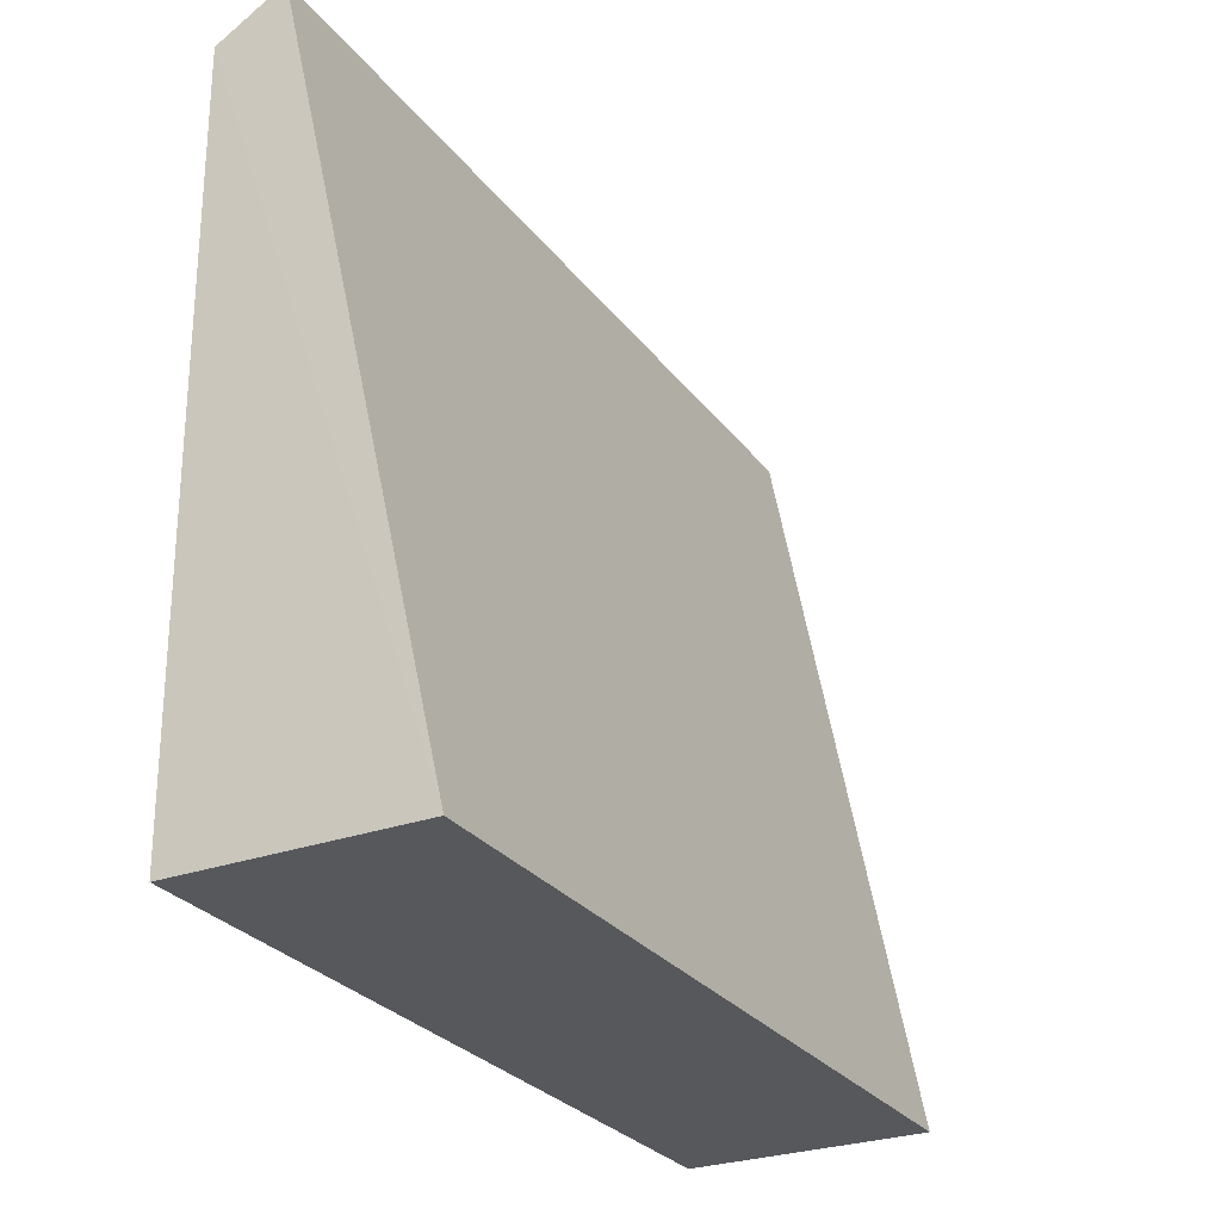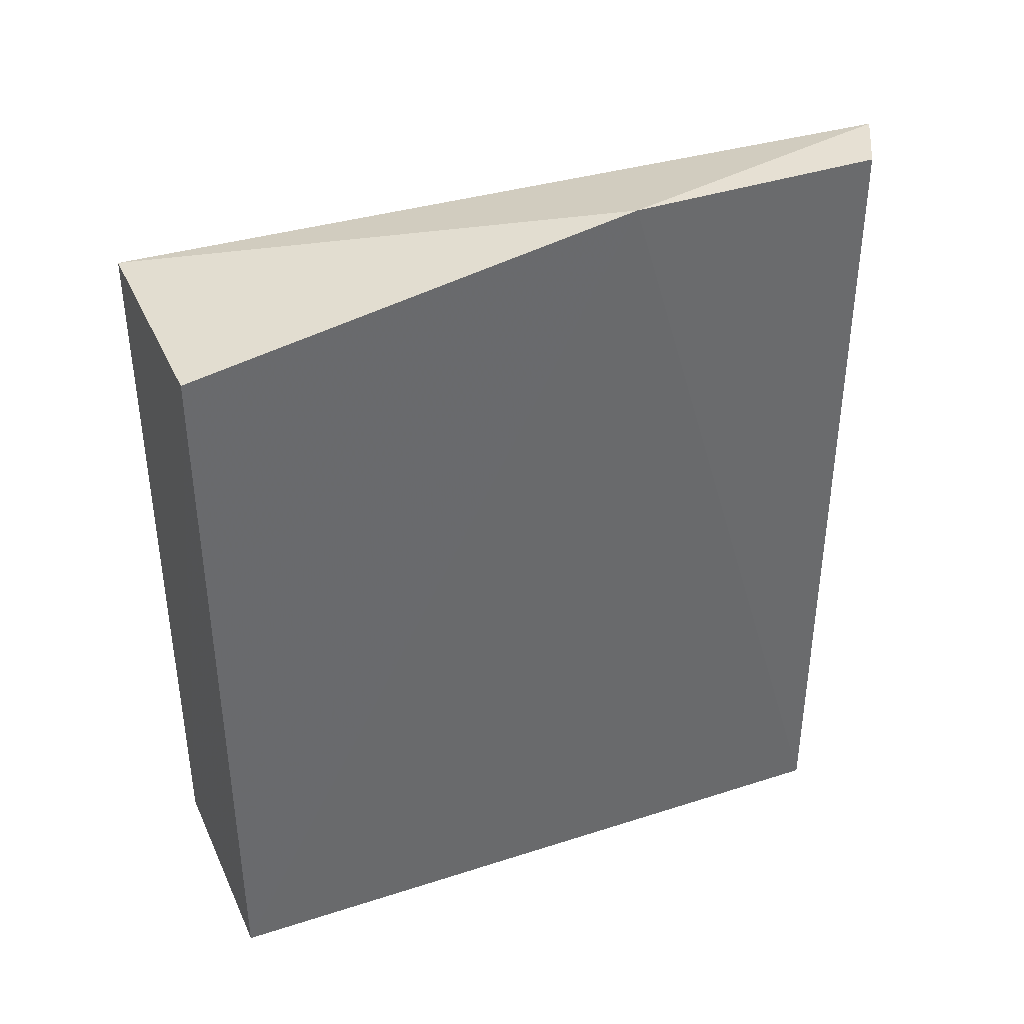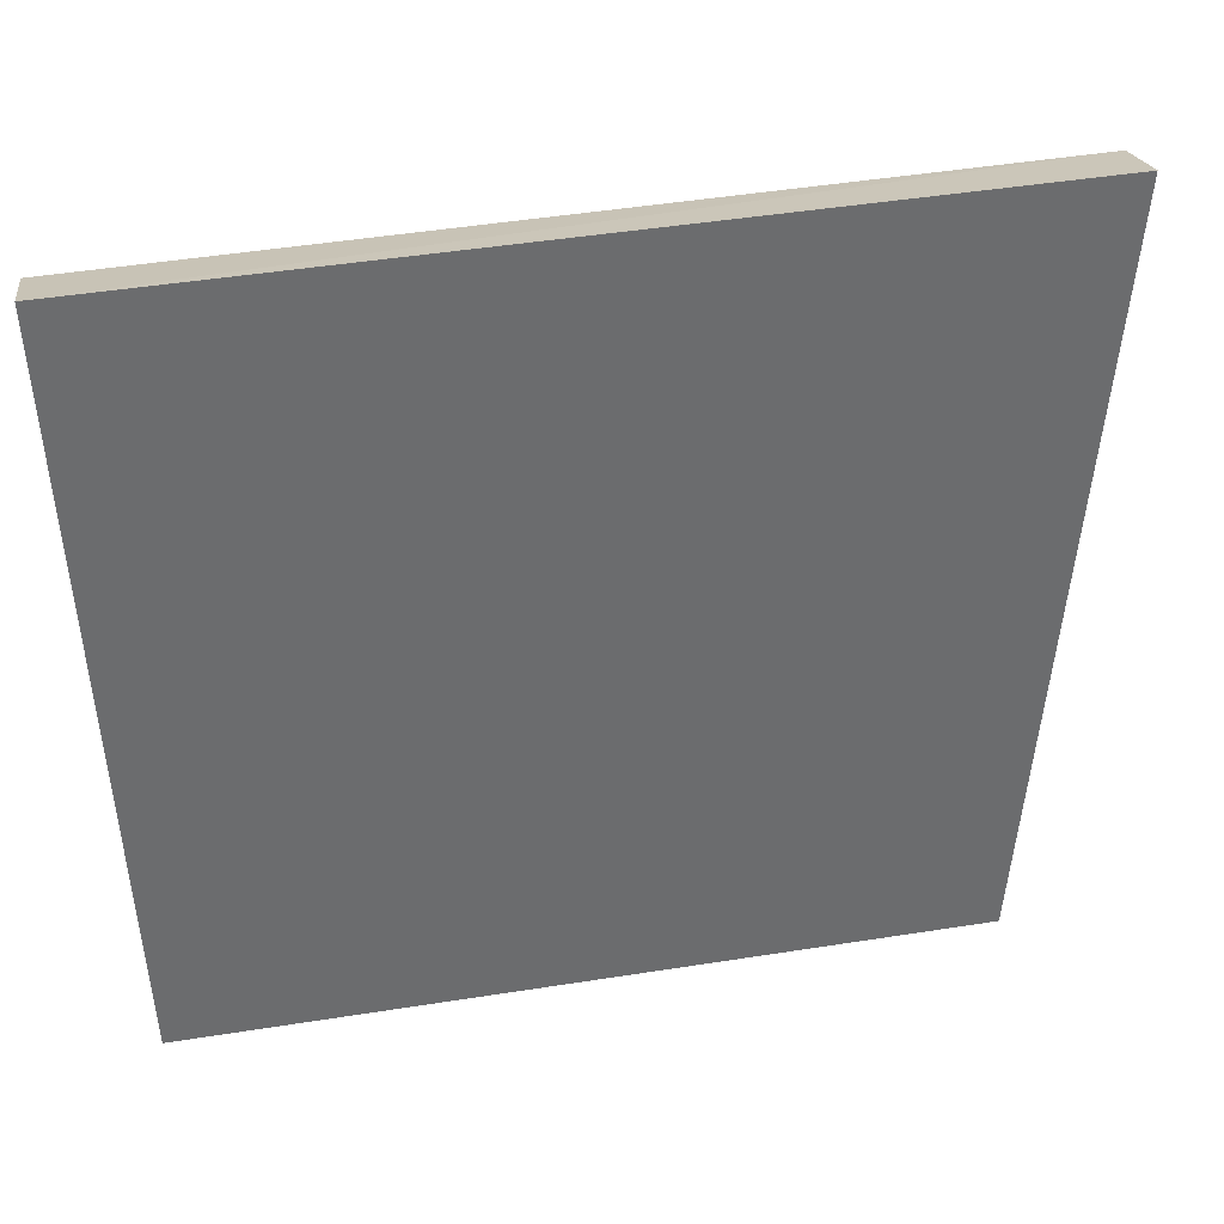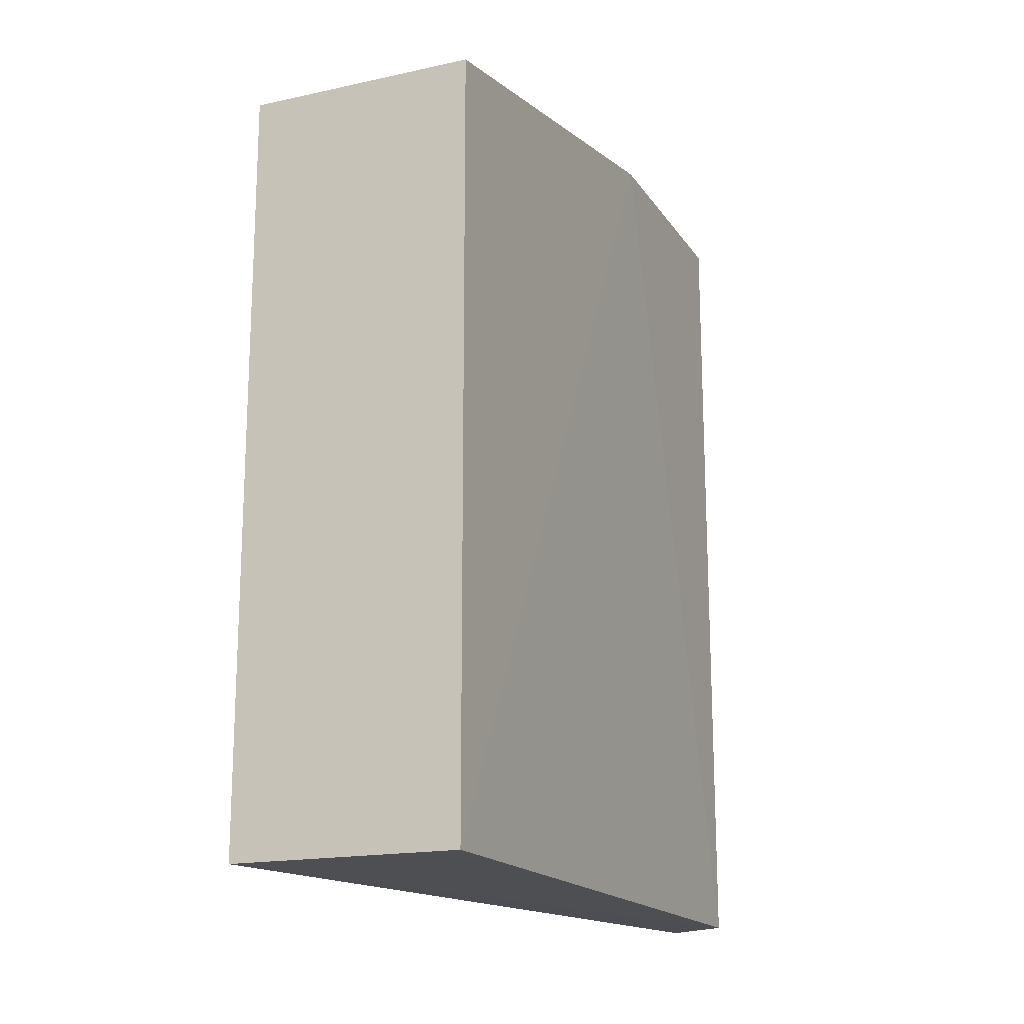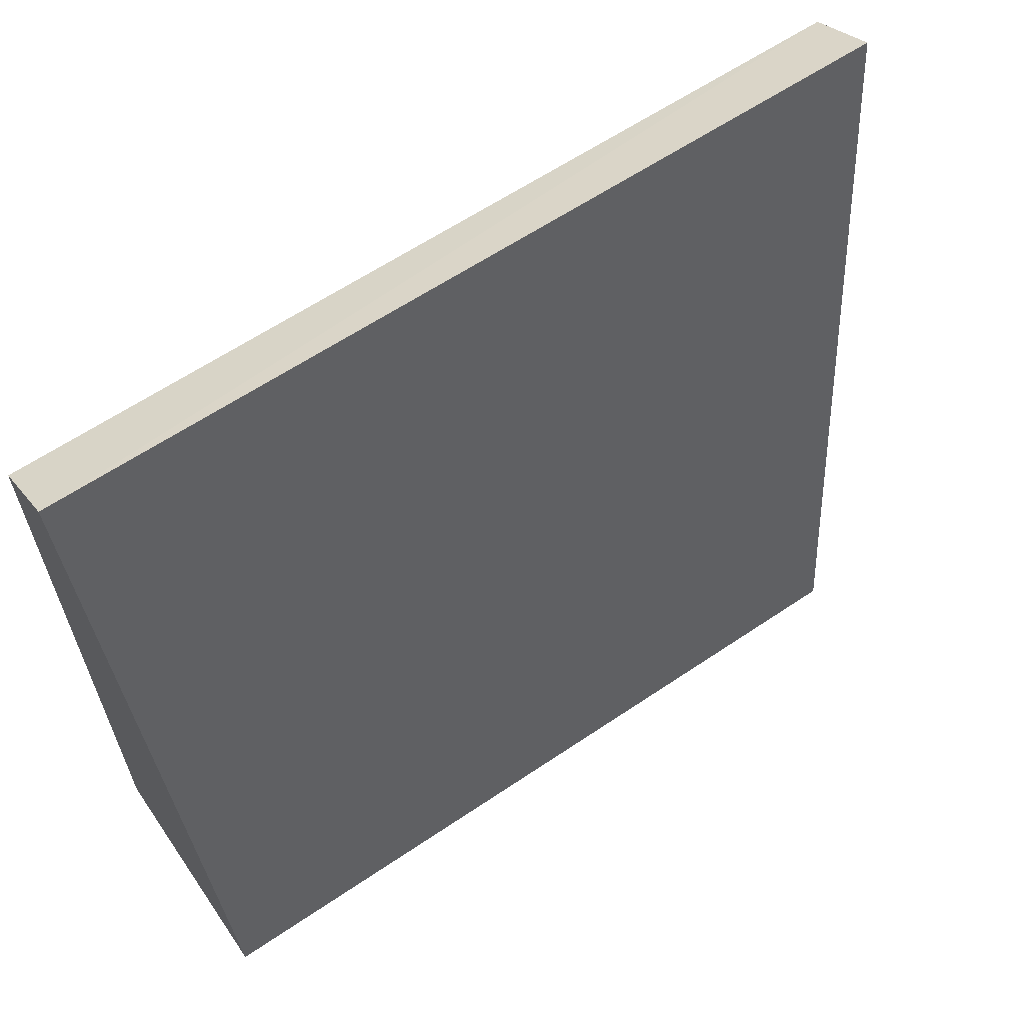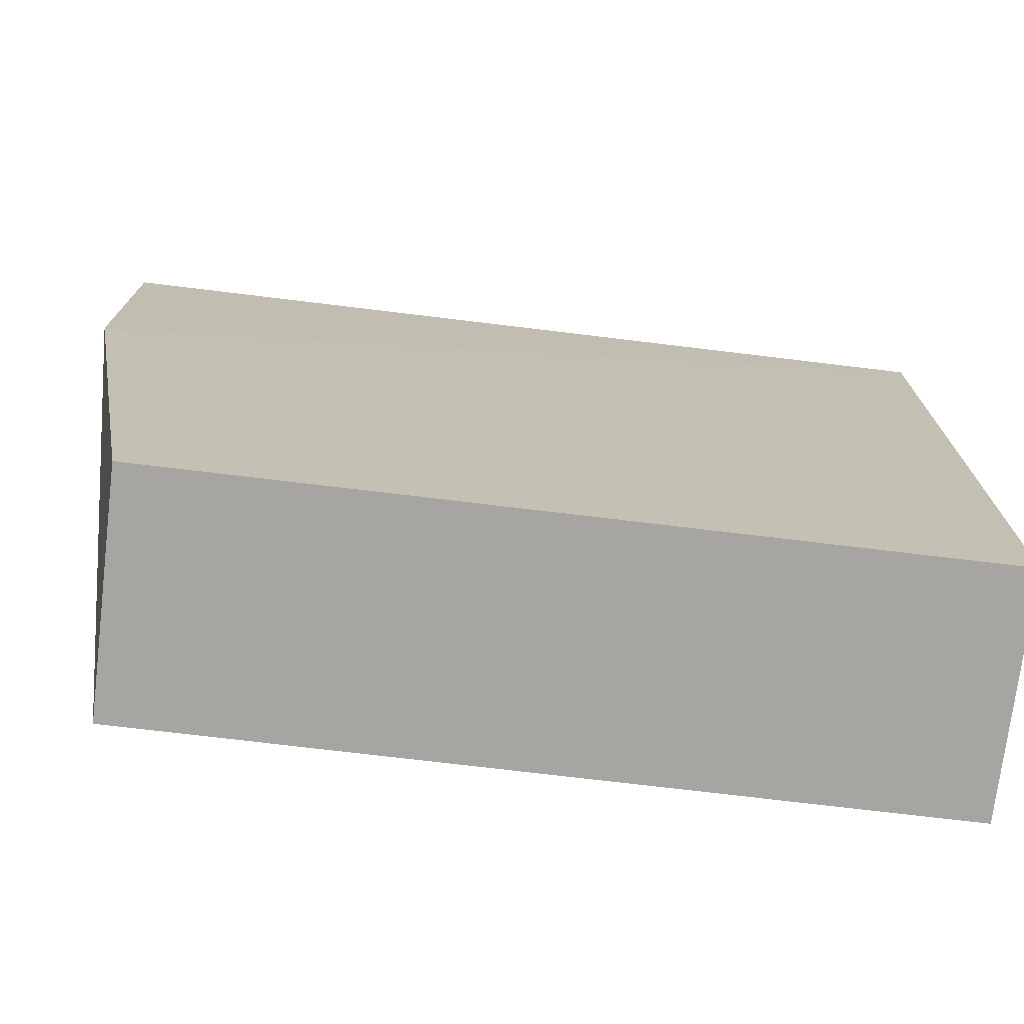
<metadata>
{"format":"obj","ext":"obj","renderer":"f3d","projection":"perspective","resolution":1024,"background":"white","views":[{"elev":-27.7,"azim":29.2,"up":"+Z"},{"elev":38.4,"azim":-112.7,"up":"+Y"},{"elev":50.0,"azim":80.2,"up":"+Z"},{"elev":-17.5,"azim":-156.6,"up":"+Y"},{"elev":61.9,"azim":55.5,"up":"+Z"},{"elev":-73.7,"azim":-96.9,"up":"+Z"}]}
</metadata>
<code>
v 0.02175 -0.06465 0.5542
v 0.1081 -0.496 0.1794
v 0.1081 -0.1077 0.1786
v -0.008507 -0.1077 0.1788
v -0.01165 -0.496 0.5362
v -0.0121 -0.06469 0.4068
v 0.02175 -0.4959 0.5553
v -0.008507 -0.4959 0.1798
v -0.01166 -0.06469 0.5362
f 1 2 3
f 3 2 4
f 6 1 3
f 6 3 4
f 7 5 2
f 7 2 1
f 8 4 2
f 8 2 5
f 8 6 4
f 8 5 6
f 9 6 5
f 9 1 6
f 9 7 1
f 9 5 7

</code>
